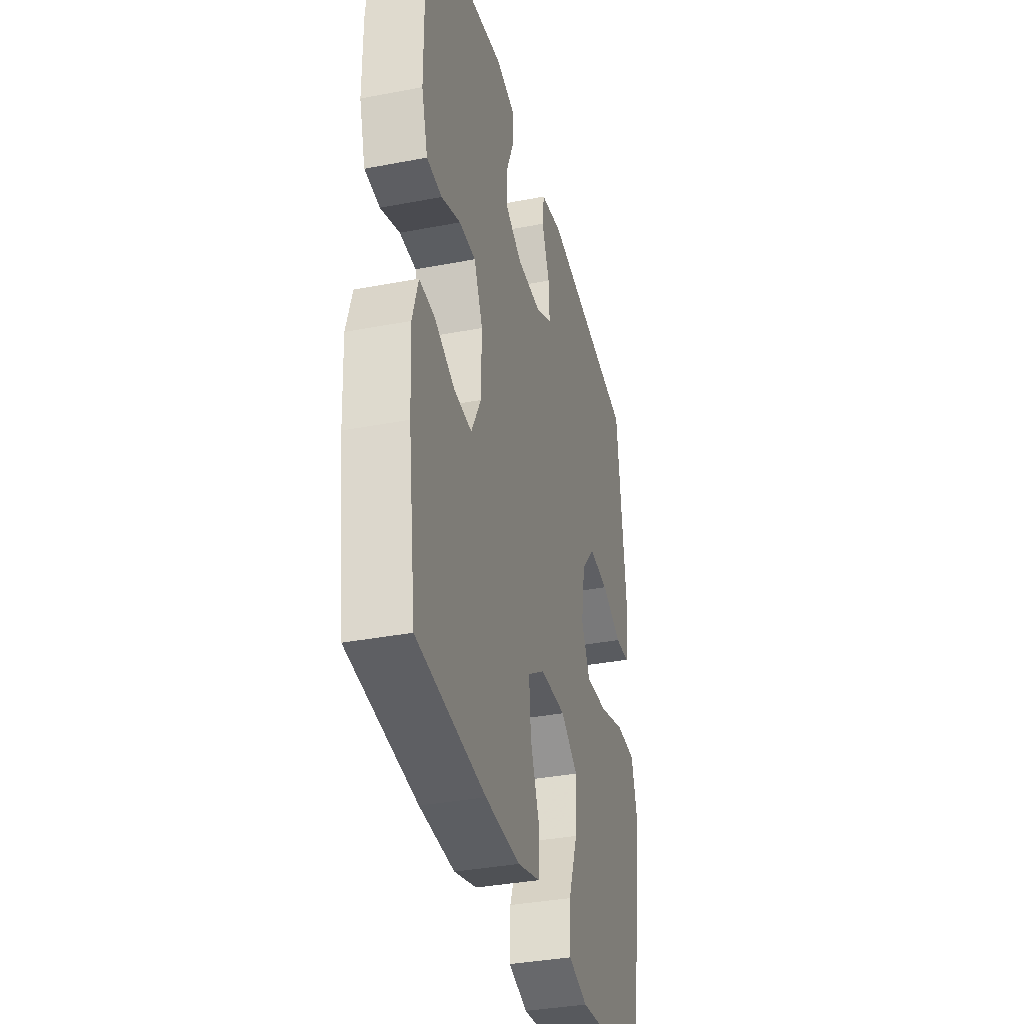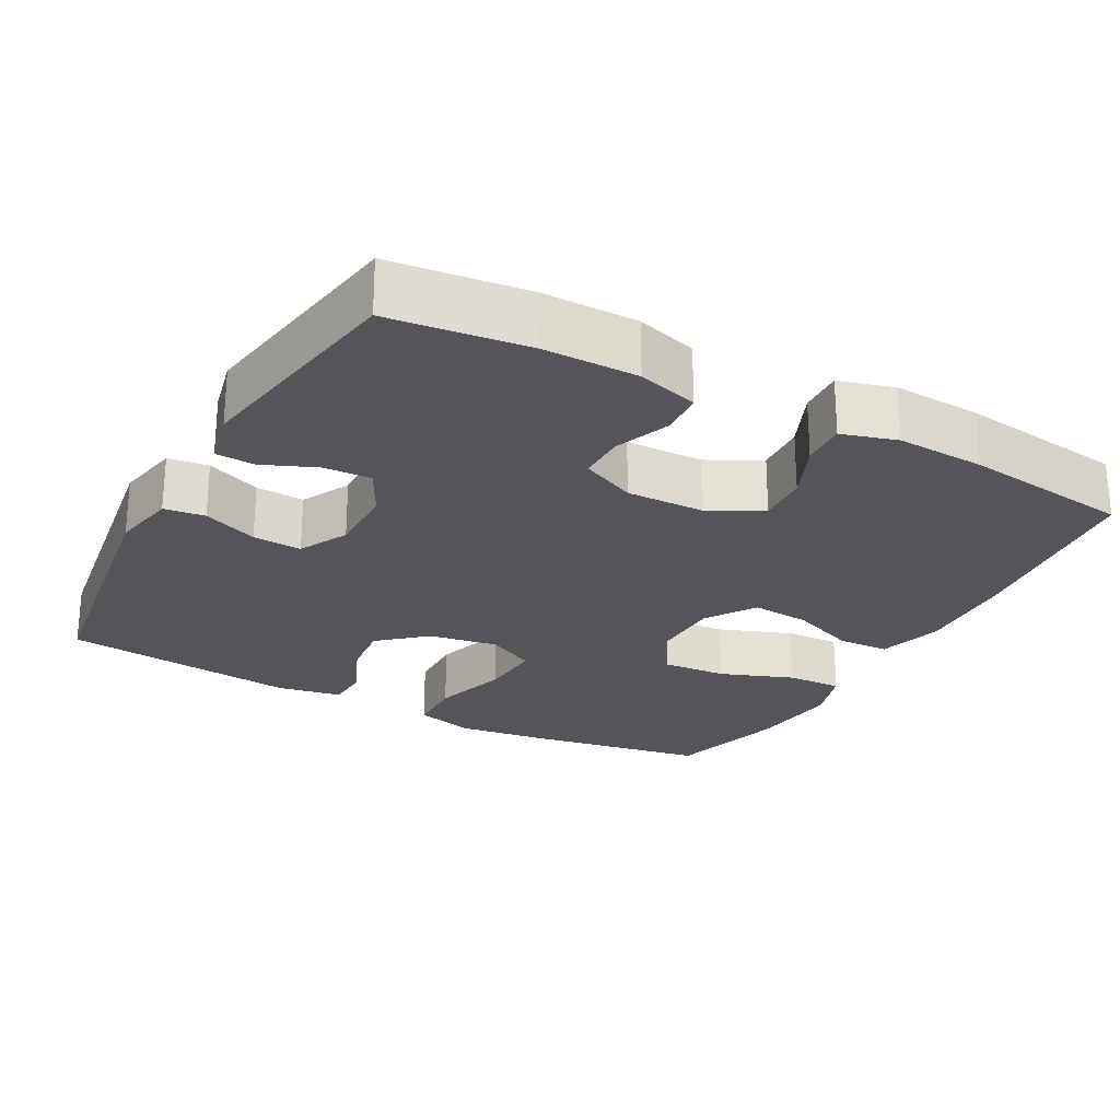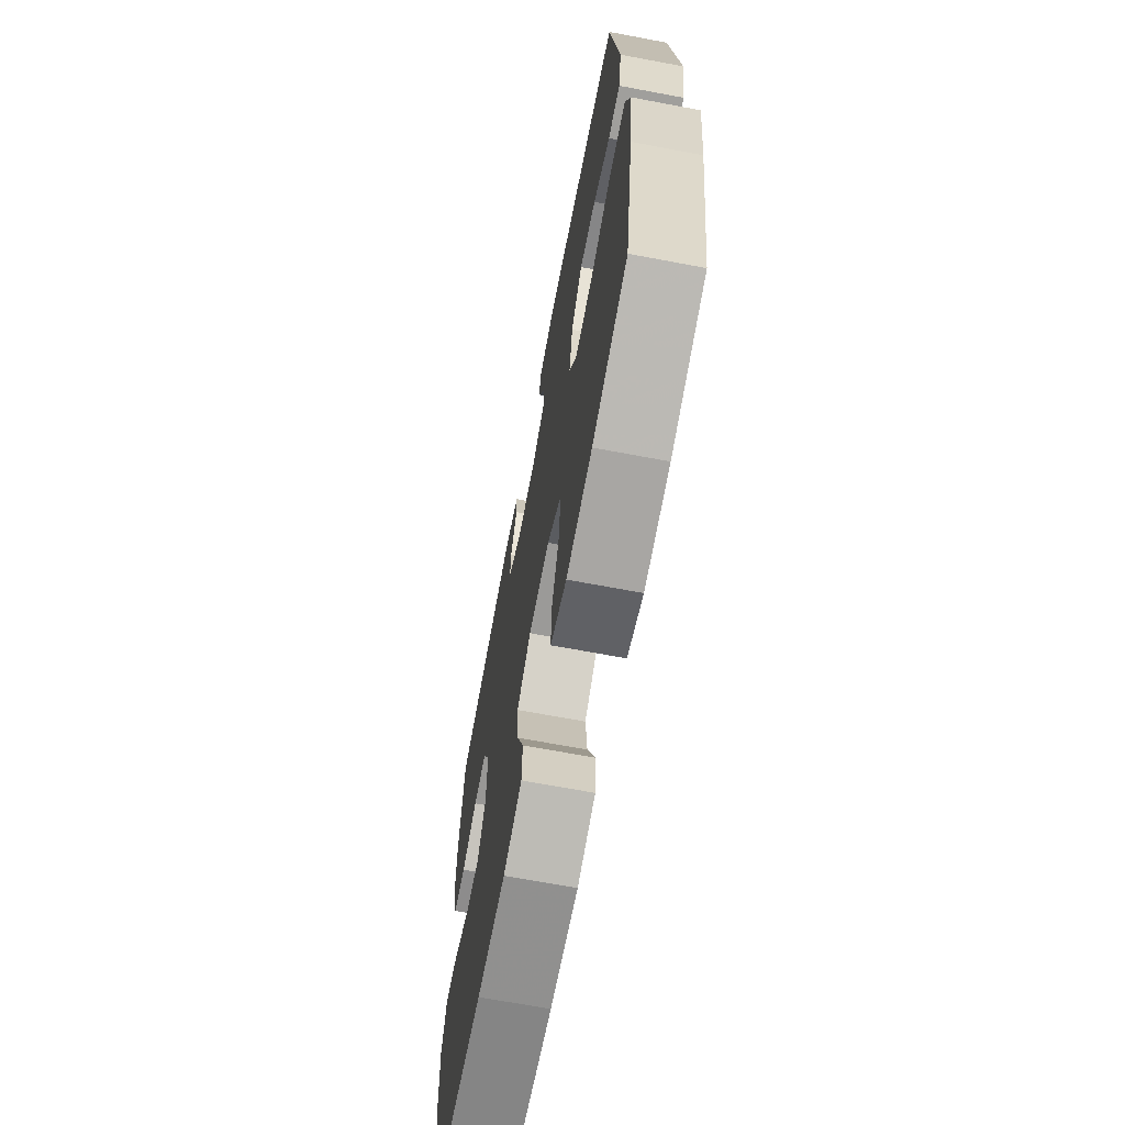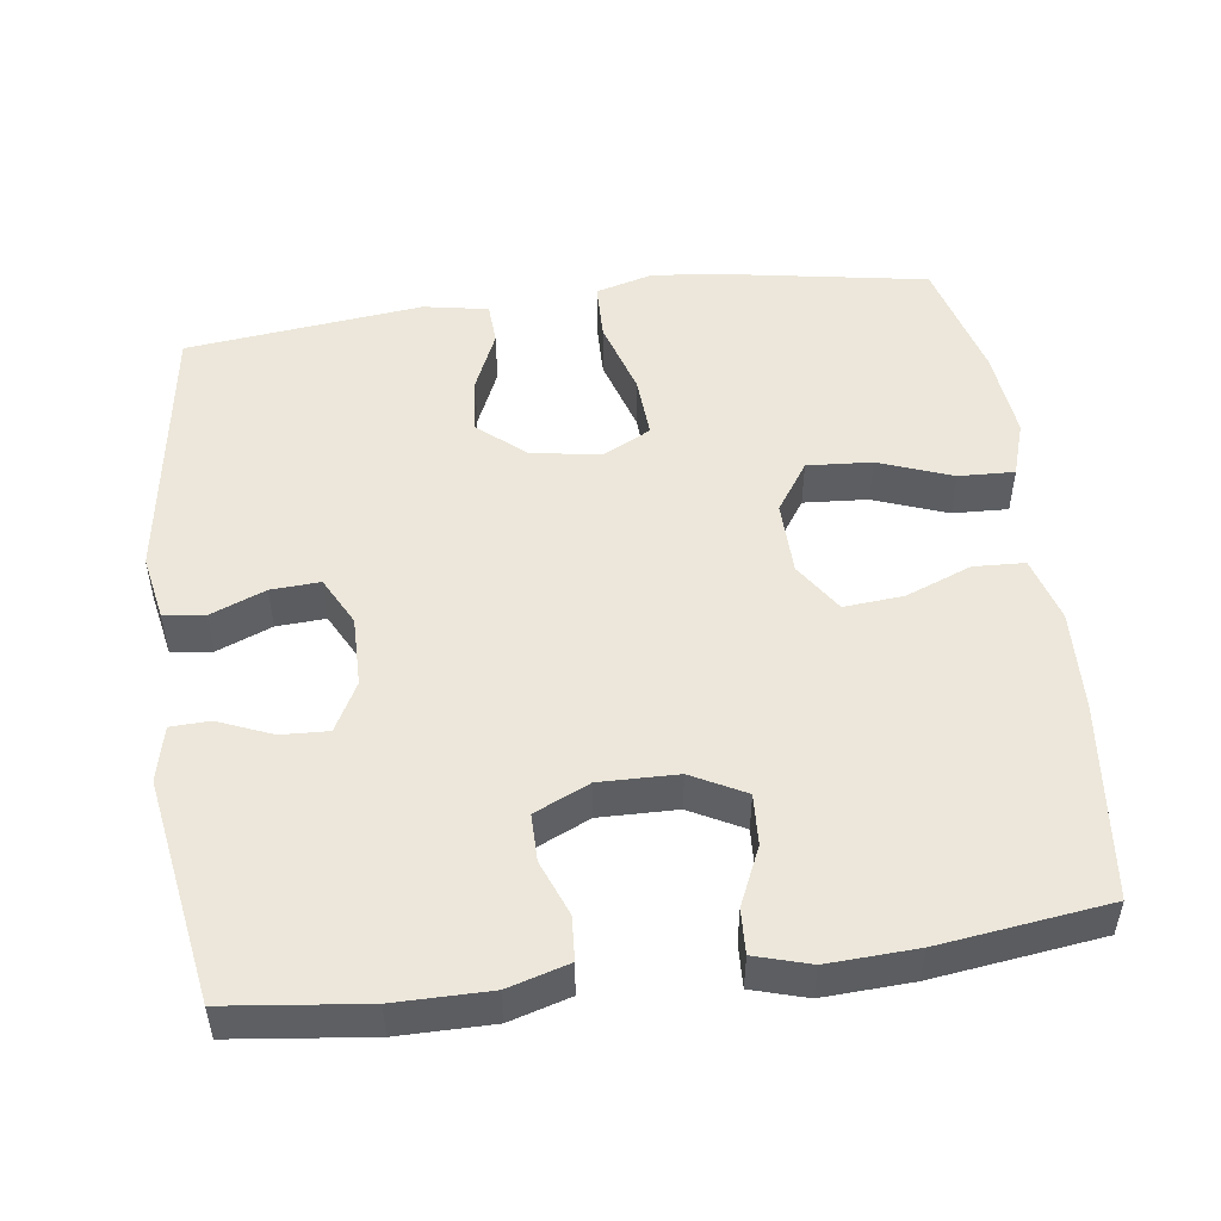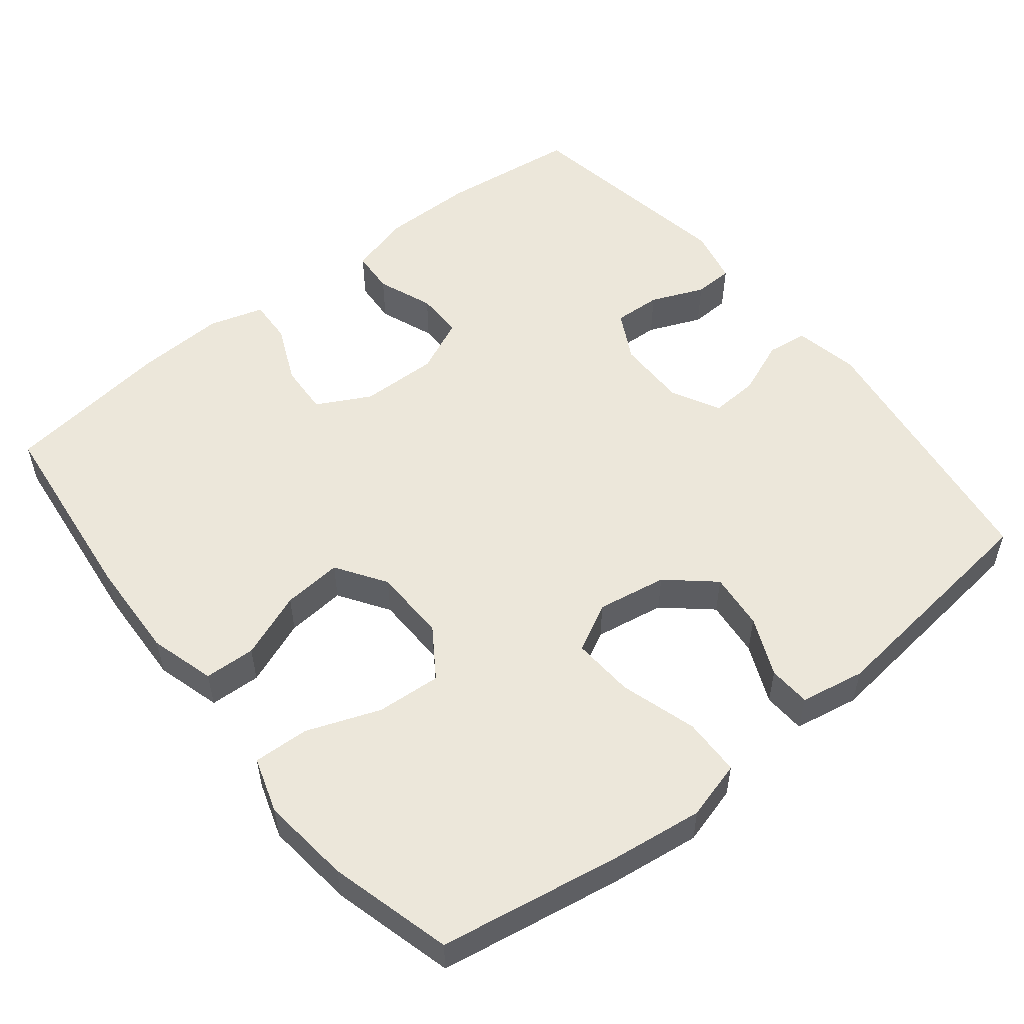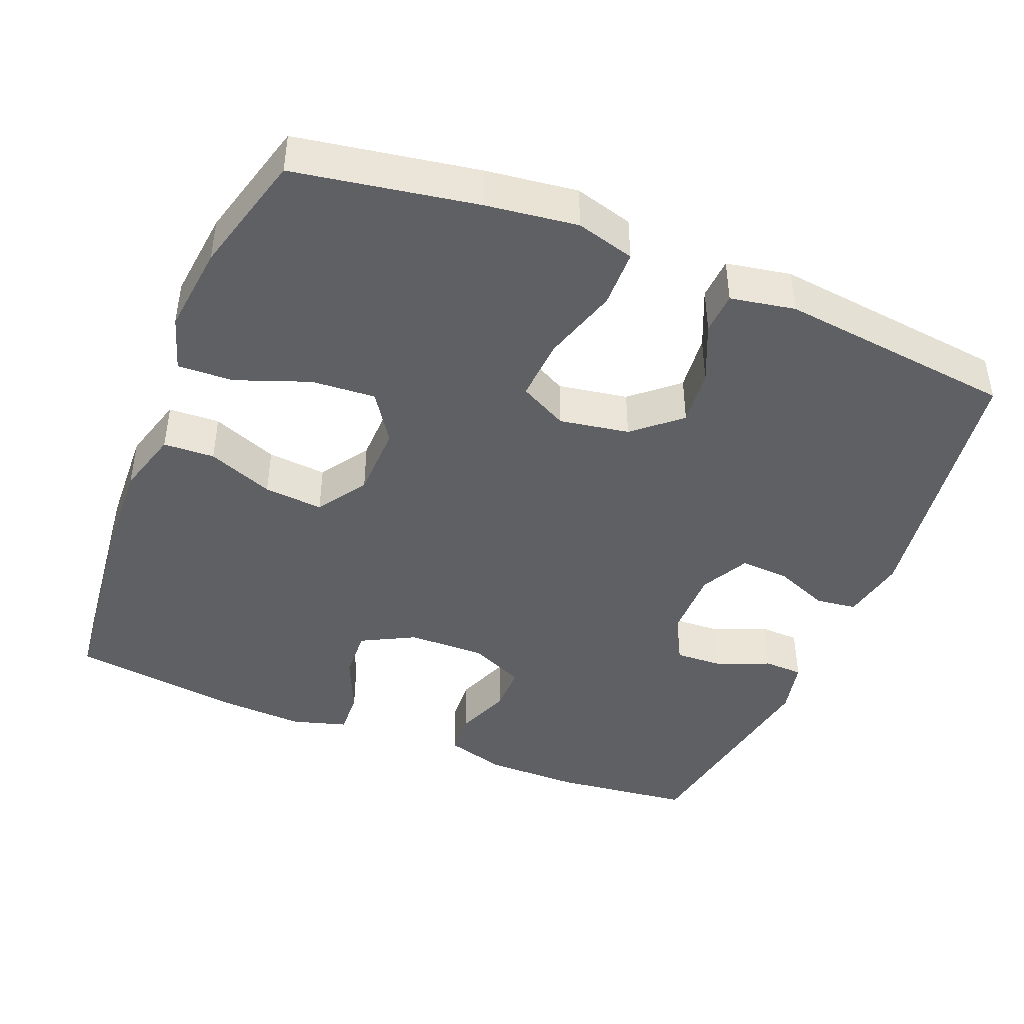
<metadata>
{"format":"obj","ext":"obj","renderer":"f3d","projection":"perspective","resolution":1024,"background":"white","views":[{"elev":-35.6,"azim":104.2,"up":"+Z"},{"elev":-24.7,"azim":61.4,"up":"+Y"},{"elev":-68.2,"azim":-100.7,"up":"+Z"},{"elev":50.4,"azim":82.4,"up":"+Y"},{"elev":53.6,"azim":-128.6,"up":"+Y"},{"elev":-43.5,"azim":-112.1,"up":"+Y"}]}
</metadata>
<code>
v -0.5 0.07 0.5
v -0.134 0.07 0.554
v -0.046 0.07 0.537
v -0.039 0.07 0.482
v -0.069 0.07 0.408
v -0.073 0.07 0.342
v -0.007 0.07 0.308
v 0.088 0.07 0.309
v 0.154 0.07 0.344
v 0.151 0.07 0.408
v 0.121 0.07 0.48
v 0.123 0.07 0.533
v 0.198 0.07 0.55
v 0.5 0.07 0.5
v 0.522 0.07 0.314
v 0.522 0.07 0.187
v 0.498 0.07 0.105
v 0.439 0.07 0.101
v 0.364 0.07 0.13
v 0.3 0.07 0.13
v 0.266 0.07 0.056
v 0.268 0.07 -0.049
v 0.306 0.07 -0.121
v 0.375 0.07 -0.117
v 0.454 0.07 -0.082
v 0.514 0.07 -0.079
v 0.536 0.07 -0.153
v 0.53 0.07 -0.273
v 0.5 0.07 -0.5
v 0.234 0.07 -0.53
v 0.098 0.07 -0.536
v 0.01 0.07 -0.511
v 0.007 0.07 -0.442
v 0.042 0.07 -0.353
v 0.049 0.07 -0.273
v -0.018 0.07 -0.229
v -0.118 0.07 -0.227
v -0.185 0.07 -0.272
v -0.179 0.07 -0.359
v -0.142 0.07 -0.458
v -0.139 0.07 -0.533
v -0.214 0.07 -0.557
v -0.335 0.07 -0.544
v -0.5 0.07 -0.5
v -0.542 0.07 -0.255
v -0.558 0.07 -0.132
v -0.536 0.07 -0.053
v -0.458 0.07 -0.051
v -0.355 0.07 -0.082
v -0.271 0.07 -0.087
v -0.237 0.07 -0.022
v -0.253 0.07 0.072
v -0.307 0.07 0.134
v -0.384 0.07 0.126
v -0.464 0.07 0.091
v -0.521 0.07 0.094
v -0.537 0.07 0.181
v -0.5 0 0.5
v -0.134 0 0.554
v -0.046 0 0.537
v -0.039 0 0.482
v -0.069 0 0.408
v -0.073 0 0.342
v -0.007 0 0.308
v 0.088 0 0.309
v 0.154 0 0.344
v 0.151 0 0.408
v 0.121 0 0.48
v 0.123 0 0.533
v 0.198 0 0.55
v 0.5 0 0.5
v 0.522 0 0.314
v 0.522 0 0.187
v 0.498 0 0.105
v 0.439 0 0.101
v 0.364 0 0.13
v 0.3 0 0.13
v 0.266 0 0.056
v 0.268 0 -0.049
v 0.306 0 -0.121
v 0.375 0 -0.117
v 0.454 0 -0.082
v 0.514 0 -0.079
v 0.536 0 -0.153
v 0.53 0 -0.273
v 0.5 0 -0.5
v 0.234 0 -0.53
v 0.098 0 -0.536
v 0.01 0 -0.511
v 0.007 0 -0.442
v 0.042 0 -0.353
v 0.049 0 -0.273
v -0.018 0 -0.229
v -0.118 0 -0.227
v -0.185 0 -0.272
v -0.179 0 -0.359
v -0.142 0 -0.458
v -0.139 0 -0.533
v -0.214 0 -0.557
v -0.335 0 -0.544
v -0.5 0 -0.5
v -0.542 0 -0.255
v -0.558 0 -0.132
v -0.536 0 -0.053
v -0.458 0 -0.051
v -0.355 0 -0.082
v -0.271 0 -0.087
v -0.237 0 -0.022
v -0.253 0 0.072
v -0.307 0 0.134
v -0.384 0 0.126
v -0.464 0 0.091
v -0.521 0 0.094
v -0.537 0 0.181
f 54 55 56 57
f 53 54 57 1
f 52 53 1 2
f 51 52 2 3
f 46 47 48 49
f 46 49 50
f 45 46 50
f 44 45 50
f 43 44 50
f 42 43 50 51
f 39 40 41 42
f 38 39 42 51
f 31 32 33 34
f 31 34 35
f 30 31 35
f 29 30 35
f 28 29 35 36
f 24 25 26 27
f 23 24 27 28
f 16 17 18 19
f 16 19 20
f 15 16 20
f 14 15 20
f 13 14 20
f 10 11 12 13
f 9 10 13 20
f 8 9 20 21
f 3 4 5
f 51 3 5
f 37 38 51 5
f 23 28 36
f 22 23 36 37
f 7 8 21 22
f 6 7 22 37
f 5 6 37
f 114 113 112 111
f 58 114 111 110
f 59 58 110 109
f 60 59 109 108
f 106 105 104 103
f 107 106 103
f 107 103 102
f 107 102 101
f 107 101 100
f 108 107 100 99
f 99 98 97 96
f 108 99 96 95
f 91 90 89 88
f 92 91 88
f 92 88 87
f 92 87 86
f 93 92 86 85
f 84 83 82 81
f 85 84 81 80
f 76 75 74 73
f 77 76 73
f 77 73 72
f 77 72 71
f 77 71 70
f 70 69 68 67
f 77 70 67 66
f 78 77 66 65
f 62 61 60
f 62 60 108
f 62 108 95 94
f 93 85 80
f 94 93 80 79
f 79 78 65 64
f 94 79 64 63
f 94 63 62
f 1 58 59 2
f 2 59 60 3
f 3 60 61 4
f 4 61 62 5
f 5 62 63 6
f 6 63 64 7
f 7 64 65 8
f 8 65 66 9
f 9 66 67 10
f 10 67 68 11
f 11 68 69 12
f 12 69 70 13
f 13 70 71 14
f 14 71 72 15
f 15 72 73 16
f 16 73 74 17
f 17 74 75 18
f 18 75 76 19
f 19 76 77 20
f 20 77 78 21
f 21 78 79 22
f 22 79 80 23
f 23 80 81 24
f 24 81 82 25
f 25 82 83 26
f 26 83 84 27
f 27 84 85 28
f 28 85 86 29
f 29 86 87 30
f 30 87 88 31
f 31 88 89 32
f 32 89 90 33
f 33 90 91 34
f 34 91 92 35
f 35 92 93 36
f 36 93 94 37
f 37 94 95 38
f 38 95 96 39
f 39 96 97 40
f 40 97 98 41
f 41 98 99 42
f 42 99 100 43
f 43 100 101 44
f 44 101 102 45
f 45 102 103 46
f 46 103 104 47
f 47 104 105 48
f 48 105 106 49
f 49 106 107 50
f 50 107 108 51
f 51 108 109 52
f 52 109 110 53
f 53 110 111 54
f 54 111 112 55
f 55 112 113 56
f 56 113 114 57
f 57 114 58 1

</code>
